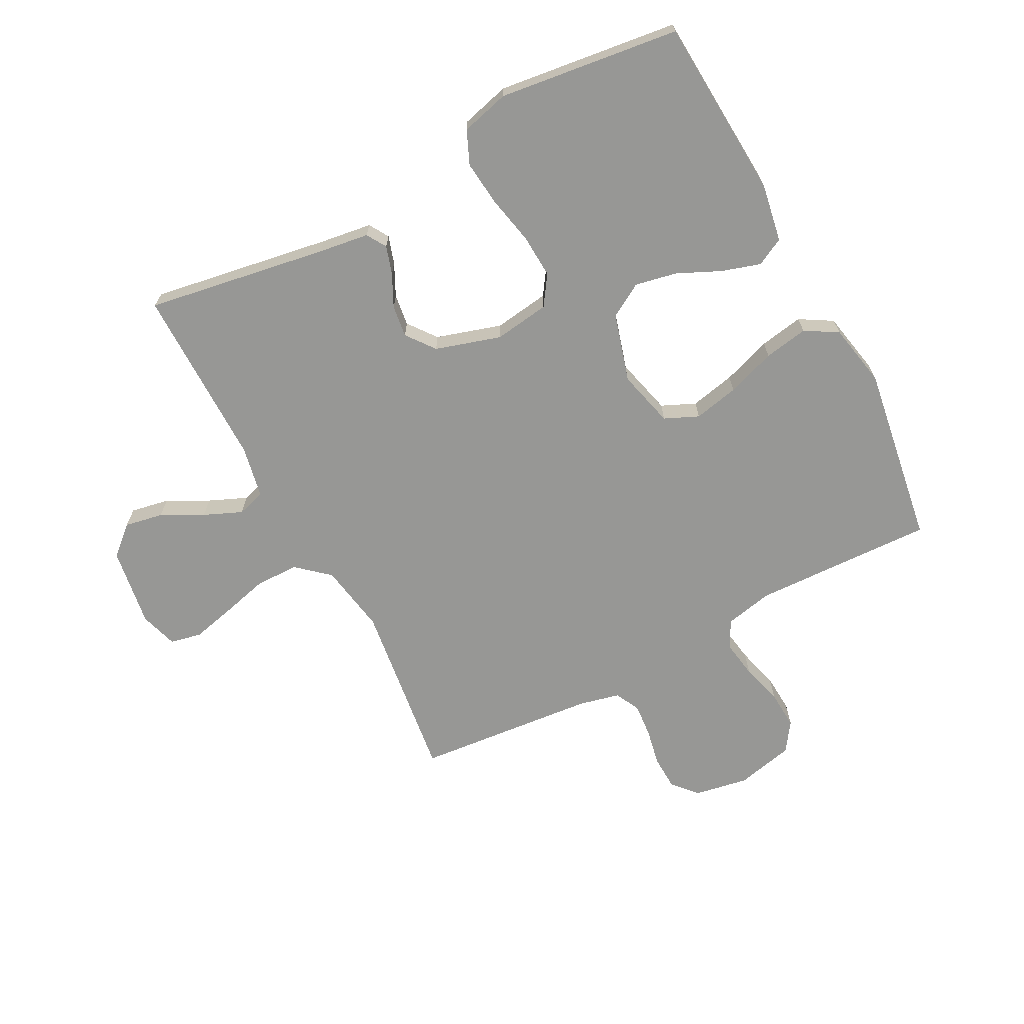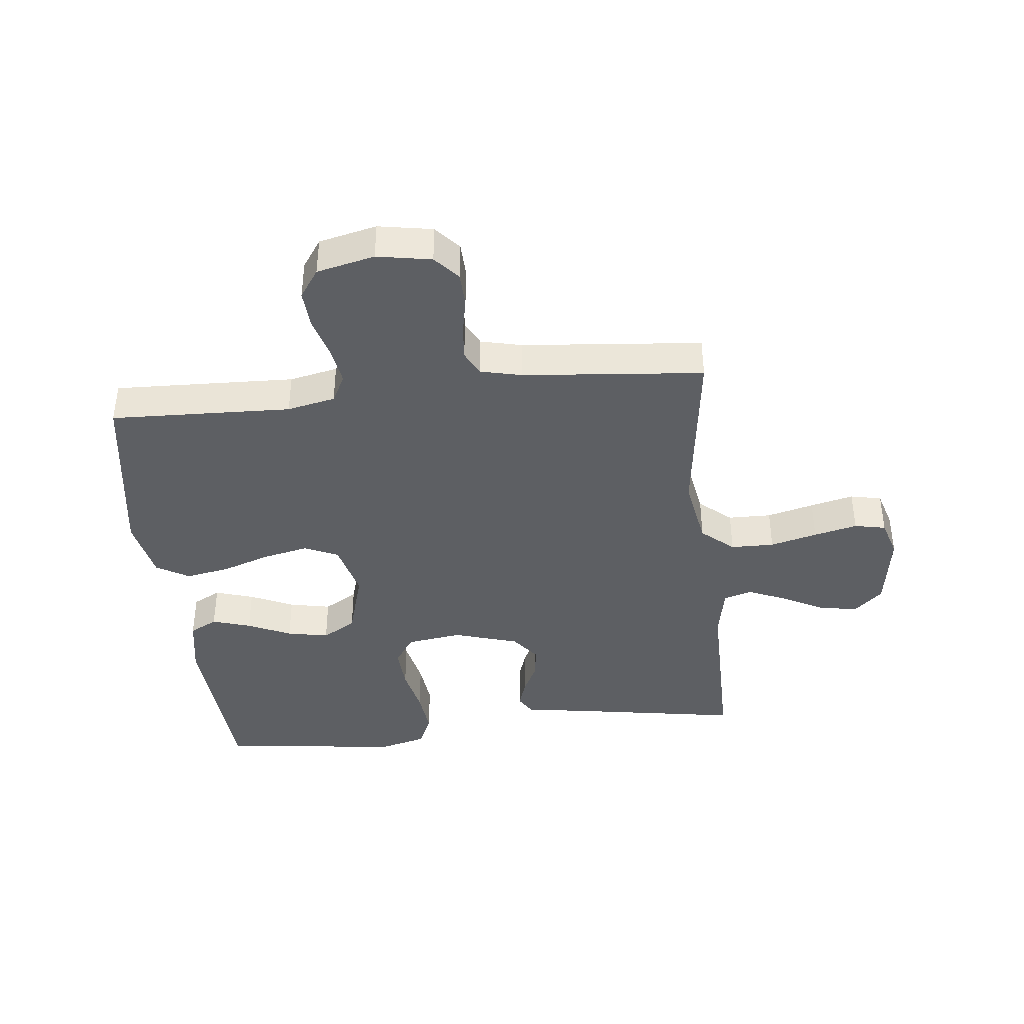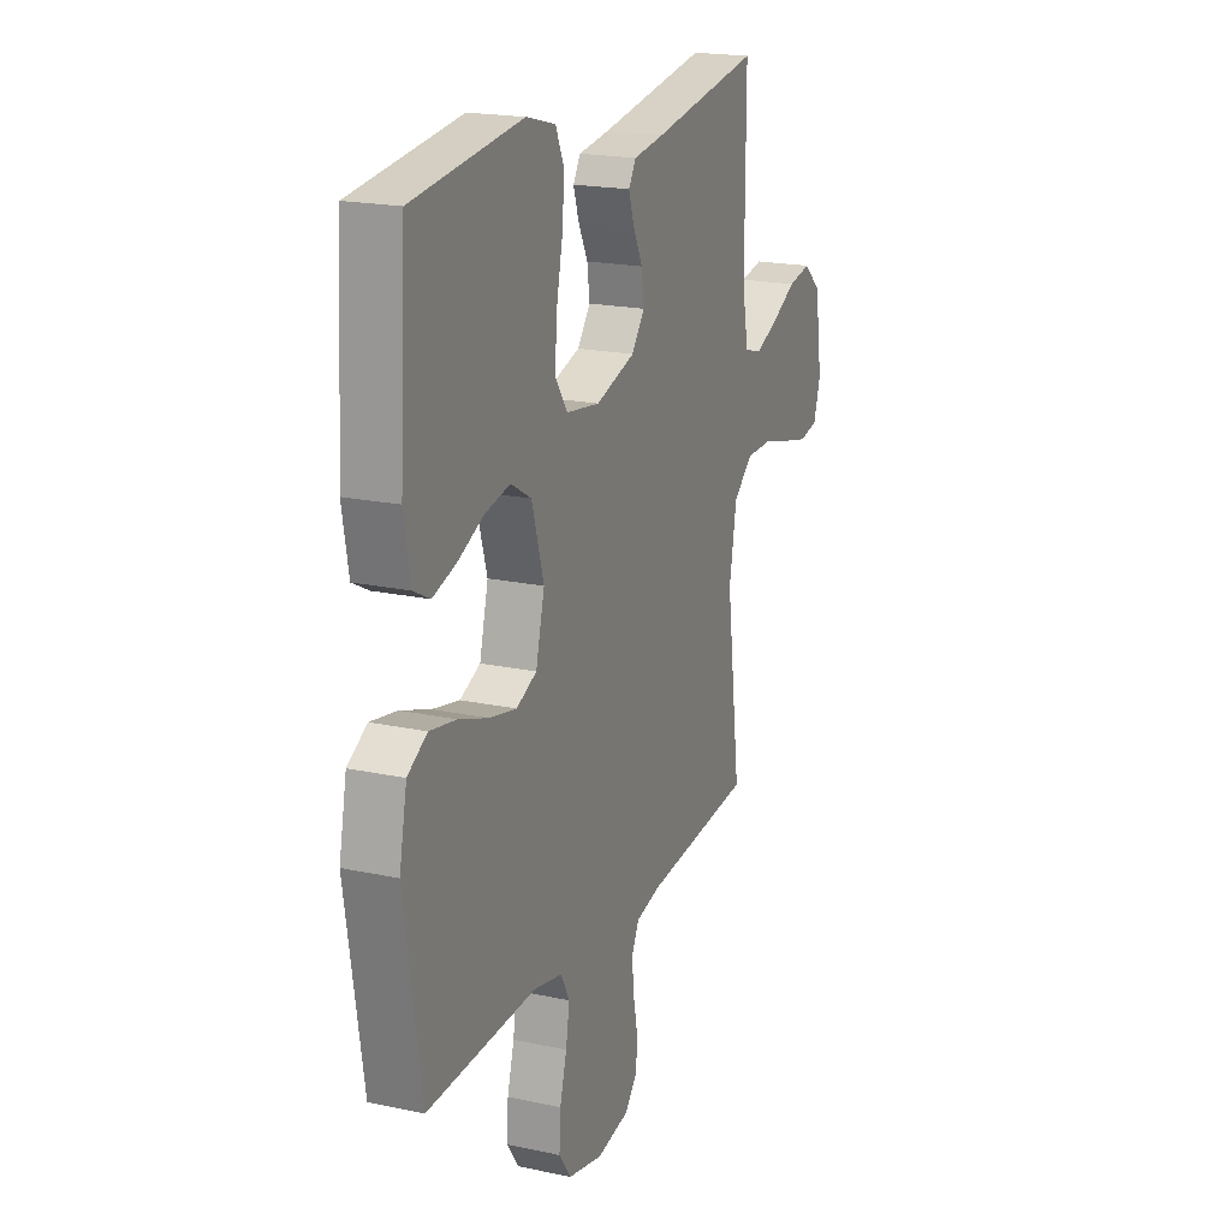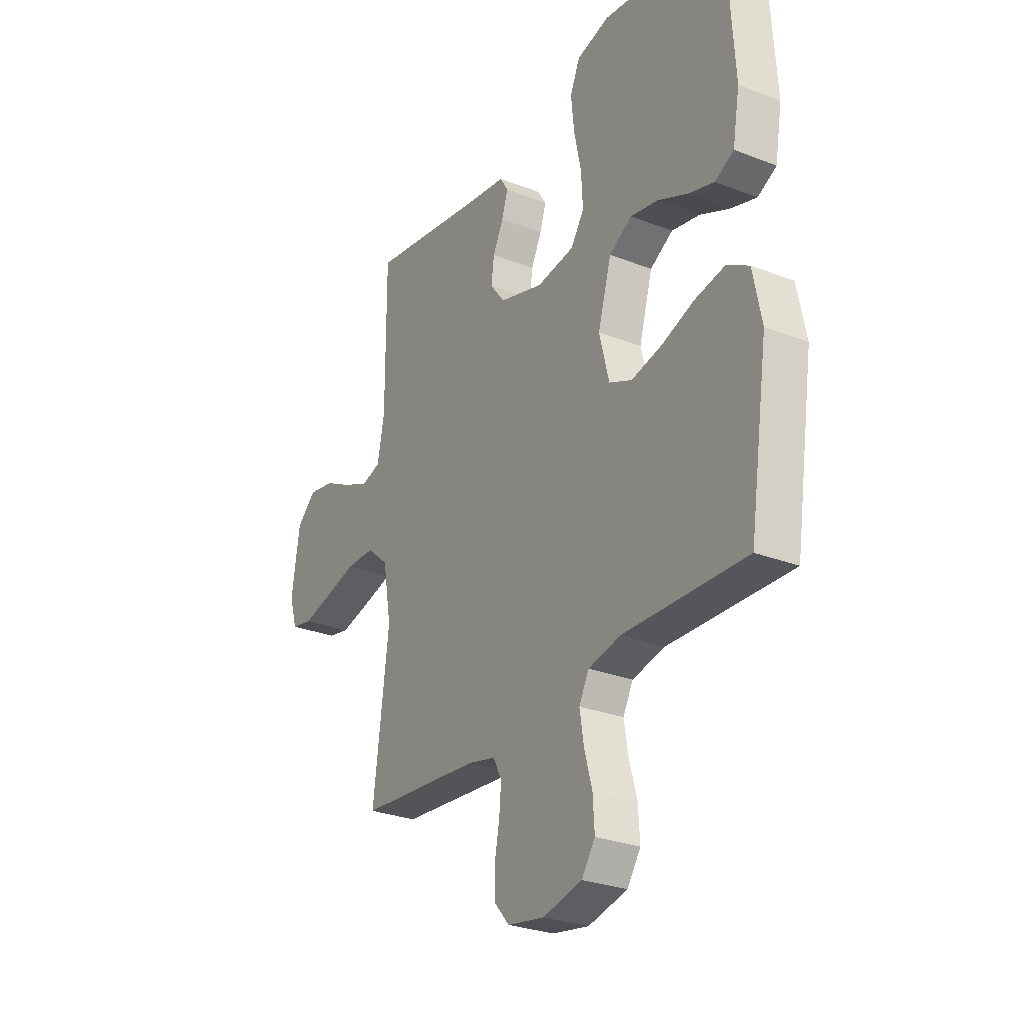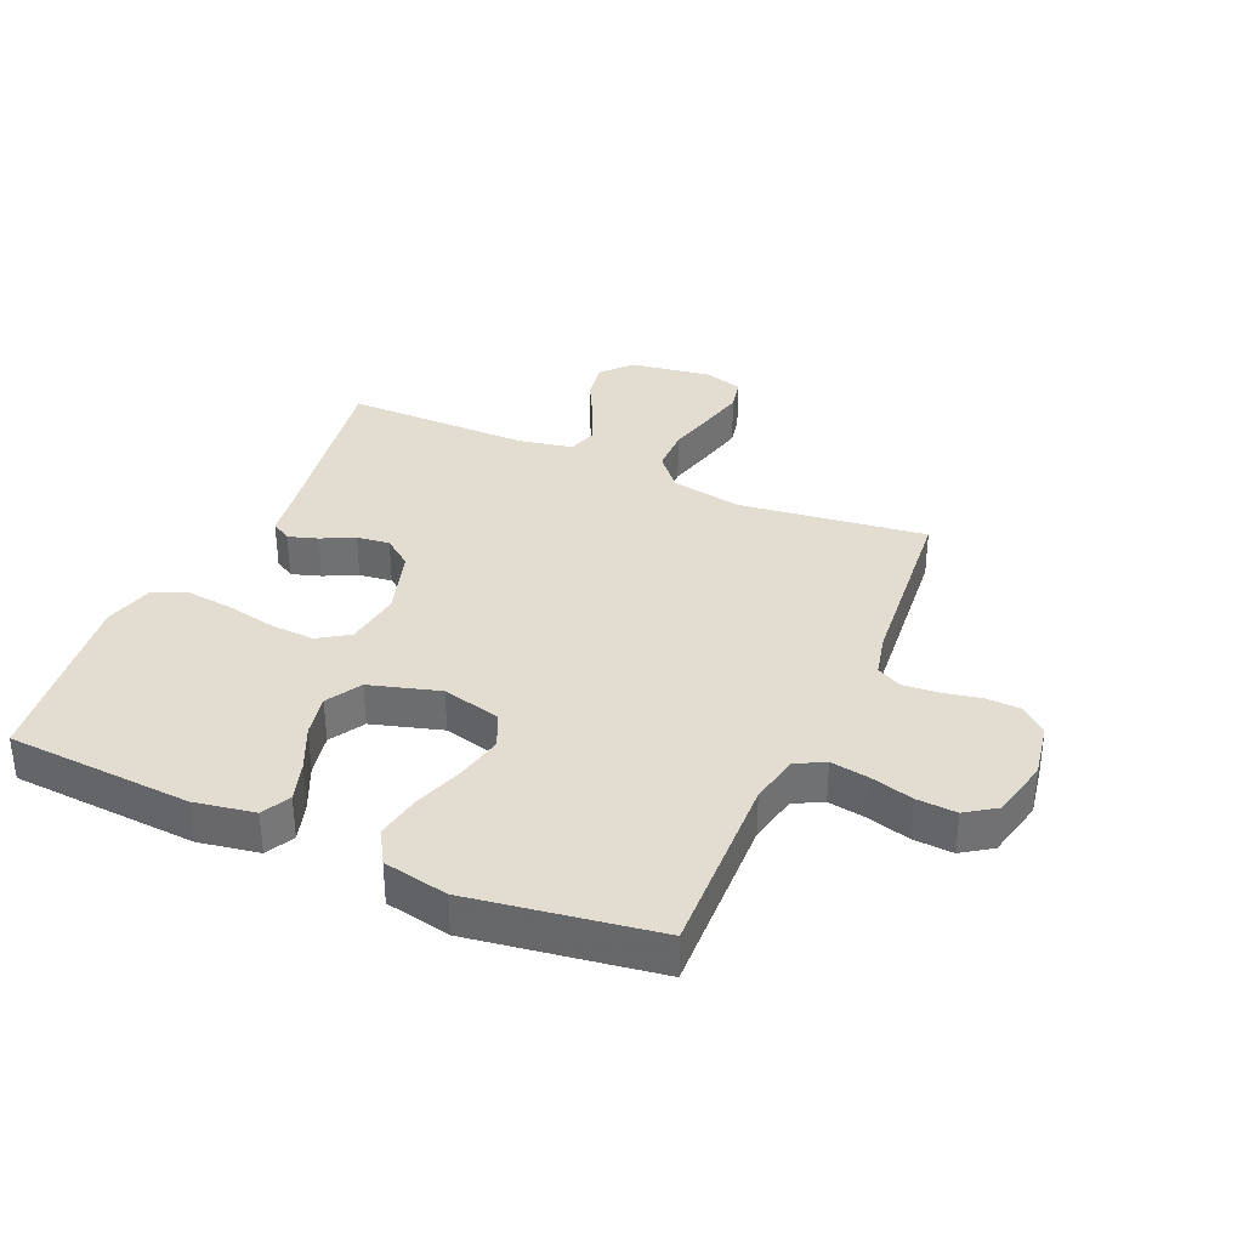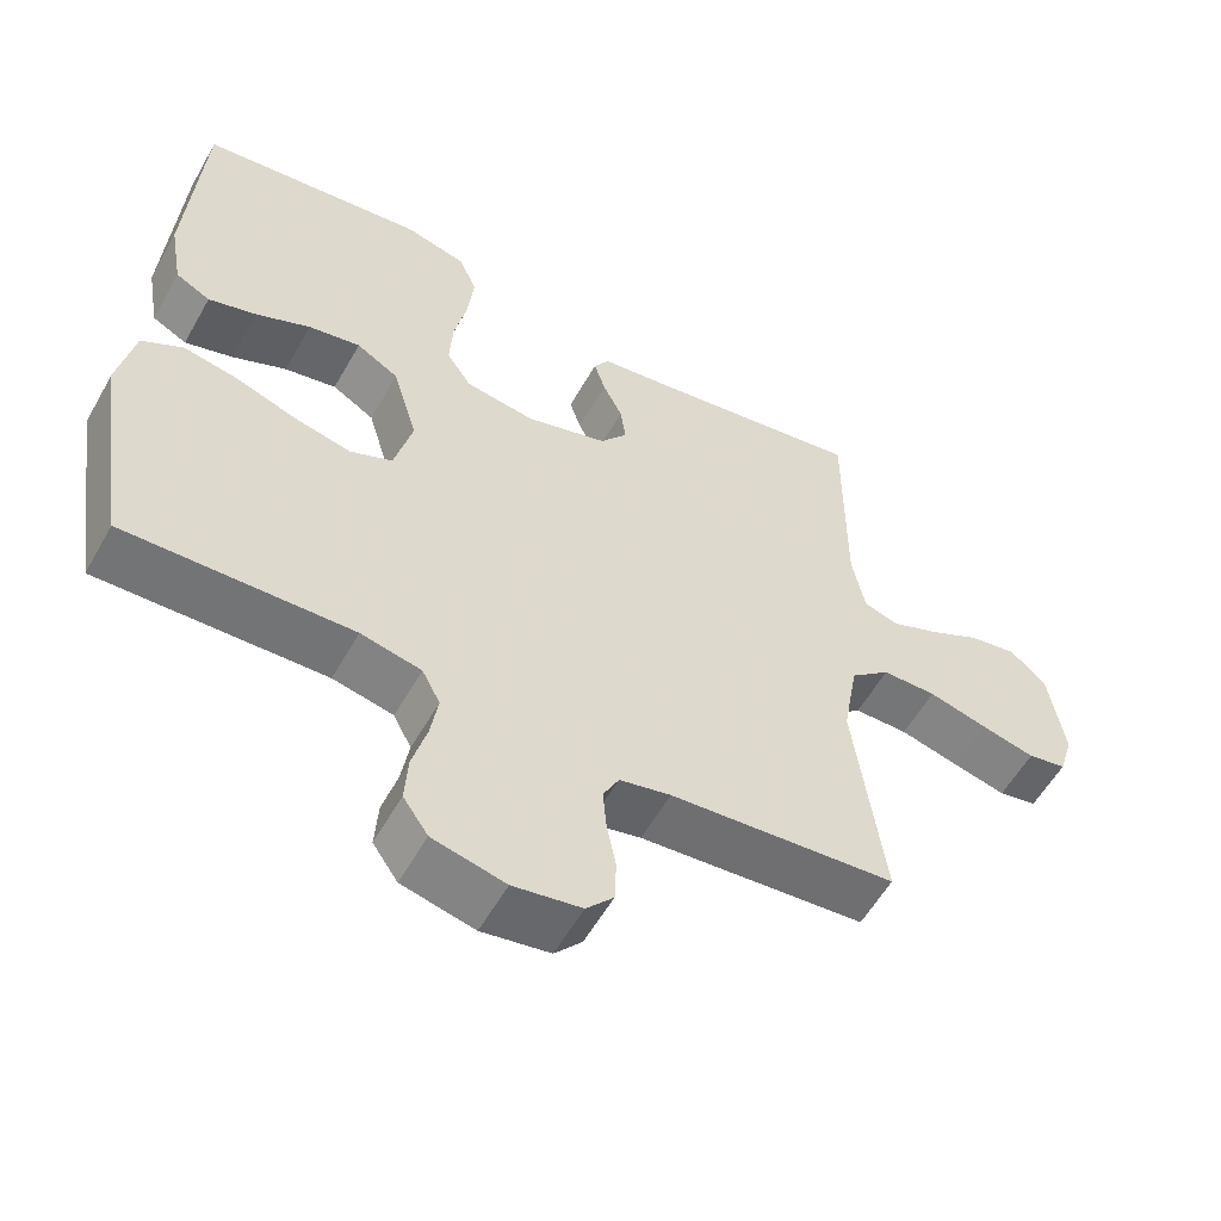
<metadata>
{"format":"obj","ext":"obj","renderer":"f3d","projection":"perspective","resolution":1024,"background":"white","views":[{"elev":-68.1,"azim":27.8,"up":"+Y"},{"elev":-40.2,"azim":-173.7,"up":"+Y"},{"elev":19.5,"azim":112.0,"up":"+Z"},{"elev":-28.1,"azim":59.5,"up":"+Z"},{"elev":35.1,"azim":113.7,"up":"+Y"},{"elev":-57.0,"azim":150.7,"up":"+Z"}]}
</metadata>
<code>
v 0.5 0.07 0.5
v 0.519 0.07 0.2
v 0.502 0.07 0.103
v 0.456 0.07 0.079
v 0.392 0.07 0.099
v 0.32 0.07 0.132
v 0.251 0.07 0.146
v 0.195 0.07 0.113
v 0.162 0.07 0
v 0.186 0.07 -0.095
v 0.242 0.07 -0.12
v 0.317 0.07 -0.104
v 0.398 0.07 -0.076
v 0.471 0.07 -0.063
v 0.525 0.07 -0.095
v 0.546 0.07 -0.2
v 0.5 0.07 -0.5
v 0.2 0.07 -0.489
v 0.12 0.07 -0.506
v 0.096 0.07 -0.552
v 0.106 0.07 -0.614
v 0.125 0.07 -0.683
v 0.129 0.07 -0.747
v 0.096 0.07 -0.795
v 0 0.07 -0.817
v -0.09 0.07 -0.801
v -0.126 0.07 -0.76
v -0.128 0.07 -0.703
v -0.116 0.07 -0.642
v -0.111 0.07 -0.585
v -0.132 0.07 -0.544
v -0.2 0.07 -0.528
v -0.5 0.07 -0.5
v -0.461 0.07 -0.2
v -0.481 0.07 -0.084
v -0.534 0.07 -0.038
v -0.606 0.07 -0.037
v -0.684 0.07 -0.057
v -0.756 0.07 -0.074
v -0.808 0.07 -0.063
v -0.827 0.07 0
v -0.807 0.07 0.131
v -0.759 0.07 0.174
v -0.695 0.07 0.162
v -0.626 0.07 0.126
v -0.563 0.07 0.099
v -0.516 0.07 0.113
v -0.499 0.07 0.2
v -0.5 0.07 0.5
v -0.2 0.07 0.45
v -0.116 0.07 0.438
v -0.096 0.07 0.405
v -0.111 0.07 0.358
v -0.137 0.07 0.305
v -0.144 0.07 0.252
v -0.108 0.07 0.205
v 0 0.07 0.172
v 0.092 0.07 0.185
v 0.125 0.07 0.234
v 0.121 0.07 0.306
v 0.104 0.07 0.387
v 0.096 0.07 0.462
v 0.12 0.07 0.517
v 0.2 0.07 0.538
v 0.5 0 0.5
v 0.519 0 0.2
v 0.502 0 0.103
v 0.456 0 0.079
v 0.392 0 0.099
v 0.32 0 0.132
v 0.251 0 0.146
v 0.195 0 0.113
v 0.162 0 0
v 0.186 0 -0.095
v 0.242 0 -0.12
v 0.317 0 -0.104
v 0.398 0 -0.076
v 0.471 0 -0.063
v 0.525 0 -0.095
v 0.546 0 -0.2
v 0.5 0 -0.5
v 0.2 0 -0.489
v 0.12 0 -0.506
v 0.096 0 -0.552
v 0.106 0 -0.614
v 0.125 0 -0.683
v 0.129 0 -0.747
v 0.096 0 -0.795
v 0 0 -0.817
v -0.09 0 -0.801
v -0.126 0 -0.76
v -0.128 0 -0.703
v -0.116 0 -0.642
v -0.111 0 -0.585
v -0.132 0 -0.544
v -0.2 0 -0.528
v -0.5 0 -0.5
v -0.461 0 -0.2
v -0.481 0 -0.084
v -0.534 0 -0.038
v -0.606 0 -0.037
v -0.684 0 -0.057
v -0.756 0 -0.074
v -0.808 0 -0.063
v -0.827 0 0
v -0.807 0 0.131
v -0.759 0 0.174
v -0.695 0 0.162
v -0.626 0 0.126
v -0.563 0 0.099
v -0.516 0 0.113
v -0.499 0 0.2
v -0.5 0 0.5
v -0.2 0 0.45
v -0.116 0 0.438
v -0.096 0 0.405
v -0.111 0 0.358
v -0.137 0 0.305
v -0.144 0 0.252
v -0.108 0 0.205
v 0 0 0.172
v 0.092 0 0.185
v 0.125 0 0.234
v 0.121 0 0.306
v 0.104 0 0.387
v 0.096 0 0.462
v 0.12 0 0.517
v 0.2 0 0.538
f 4 5 6
f 3 4 6
f 2 3 6
f 1 2 6
f 64 1 6
f 63 64 6
f 62 63 6
f 61 62 6
f 60 61 6
f 59 60 6 7
f 58 59 7 8
f 57 58 8 9
f 56 57 9 10
f 52 53 54
f 51 52 54
f 50 51 54
f 50 54 55
f 49 50 55
f 48 49 55
f 47 48 55 56
f 43 44 45
f 42 43 45
f 41 42 45
f 40 41 45
f 39 40 45
f 38 39 45
f 37 38 45
f 36 37 45 46
f 47 56 10
f 46 47 10
f 36 46 10
f 35 36 10
f 27 28 29
f 26 27 29
f 25 26 29
f 24 25 29
f 23 24 29
f 22 23 29
f 21 22 29
f 20 21 29 30
f 19 20 30 31
f 16 17 18
f 15 16 18
f 14 15 18
f 13 14 18
f 12 13 18
f 19 31 32
f 18 19 32
f 12 18 32
f 11 12 32
f 10 11 32
f 35 10 32
f 34 35 32
f 32 33 34
f 70 69 68
f 70 68 67
f 70 67 66
f 70 66 65
f 70 65 128
f 70 128 127
f 70 127 126
f 70 126 125
f 70 125 124
f 71 70 124 123
f 72 71 123 122
f 73 72 122 121
f 74 73 121 120
f 118 117 116
f 118 116 115
f 118 115 114
f 119 118 114
f 119 114 113
f 119 113 112
f 120 119 112 111
f 109 108 107
f 109 107 106
f 109 106 105
f 109 105 104
f 109 104 103
f 109 103 102
f 109 102 101
f 110 109 101 100
f 74 120 111
f 74 111 110
f 74 110 100
f 74 100 99
f 93 92 91
f 93 91 90
f 93 90 89
f 93 89 88
f 93 88 87
f 93 87 86
f 93 86 85
f 94 93 85 84
f 95 94 84 83
f 82 81 80
f 82 80 79
f 82 79 78
f 82 78 77
f 82 77 76
f 96 95 83
f 96 83 82
f 96 82 76
f 96 76 75
f 96 75 74
f 96 74 99
f 96 99 98
f 98 97 96
f 1 65 66 2
f 2 66 67 3
f 3 67 68 4
f 4 68 69 5
f 5 69 70 6
f 6 70 71 7
f 7 71 72 8
f 8 72 73 9
f 9 73 74 10
f 10 74 75 11
f 11 75 76 12
f 12 76 77 13
f 13 77 78 14
f 14 78 79 15
f 15 79 80 16
f 16 80 81 17
f 17 81 82 18
f 18 82 83 19
f 19 83 84 20
f 20 84 85 21
f 21 85 86 22
f 22 86 87 23
f 23 87 88 24
f 24 88 89 25
f 25 89 90 26
f 26 90 91 27
f 27 91 92 28
f 28 92 93 29
f 29 93 94 30
f 30 94 95 31
f 31 95 96 32
f 32 96 97 33
f 33 97 98 34
f 34 98 99 35
f 35 99 100 36
f 36 100 101 37
f 37 101 102 38
f 38 102 103 39
f 39 103 104 40
f 40 104 105 41
f 41 105 106 42
f 42 106 107 43
f 43 107 108 44
f 44 108 109 45
f 45 109 110 46
f 46 110 111 47
f 47 111 112 48
f 48 112 113 49
f 49 113 114 50
f 50 114 115 51
f 51 115 116 52
f 52 116 117 53
f 53 117 118 54
f 54 118 119 55
f 55 119 120 56
f 56 120 121 57
f 57 121 122 58
f 58 122 123 59
f 59 123 124 60
f 60 124 125 61
f 61 125 126 62
f 62 126 127 63
f 63 127 128 64
f 64 128 65 1

</code>
